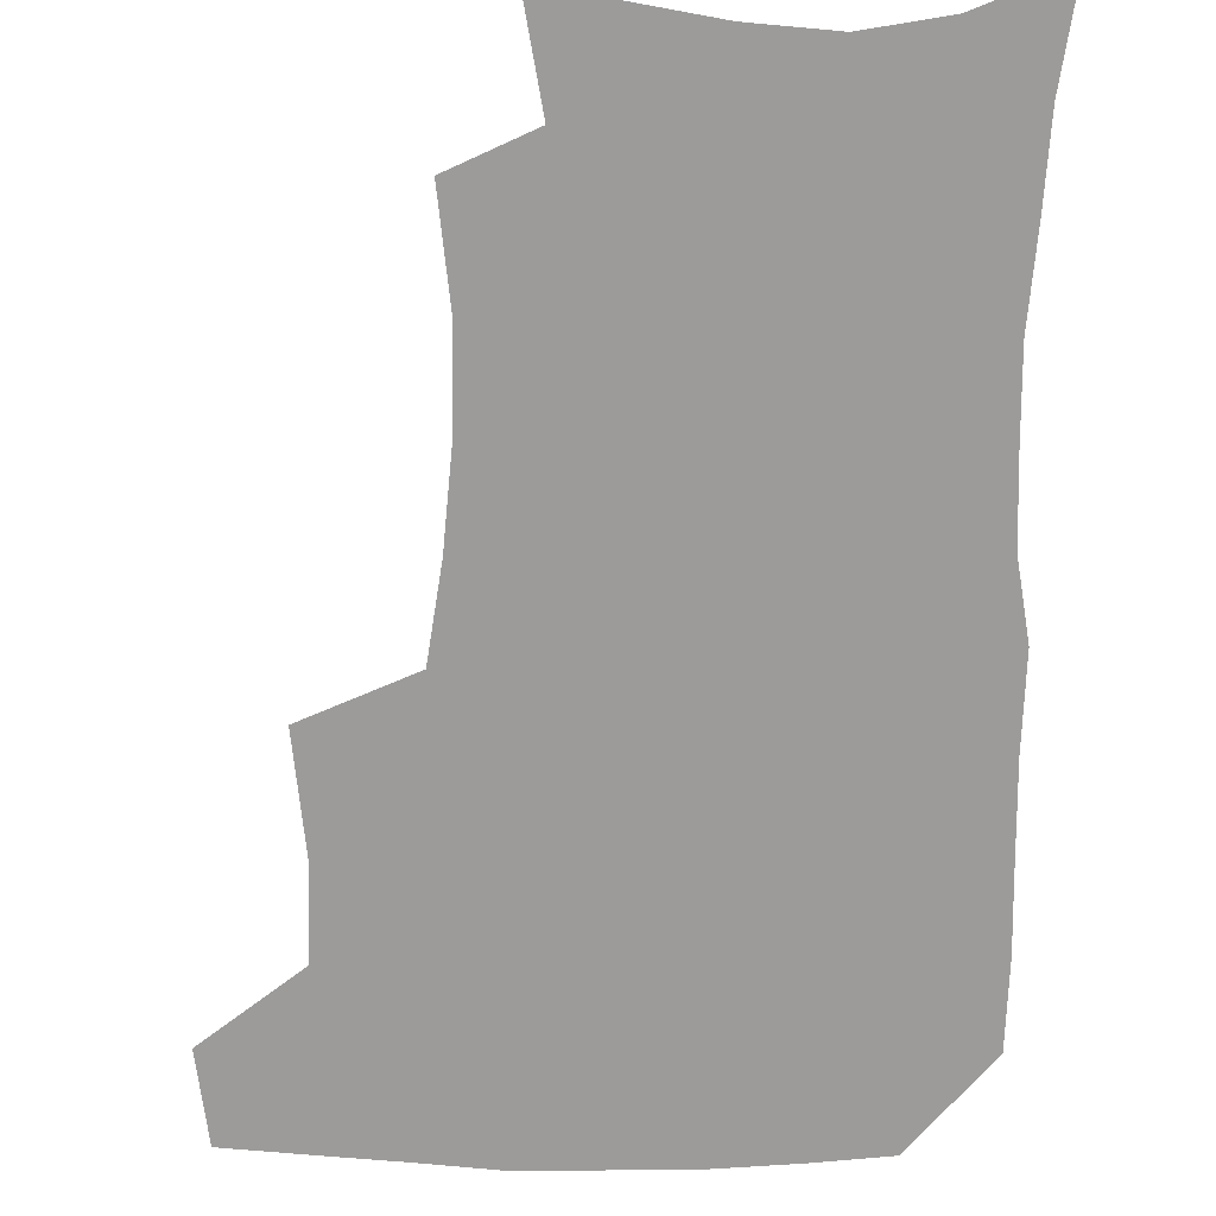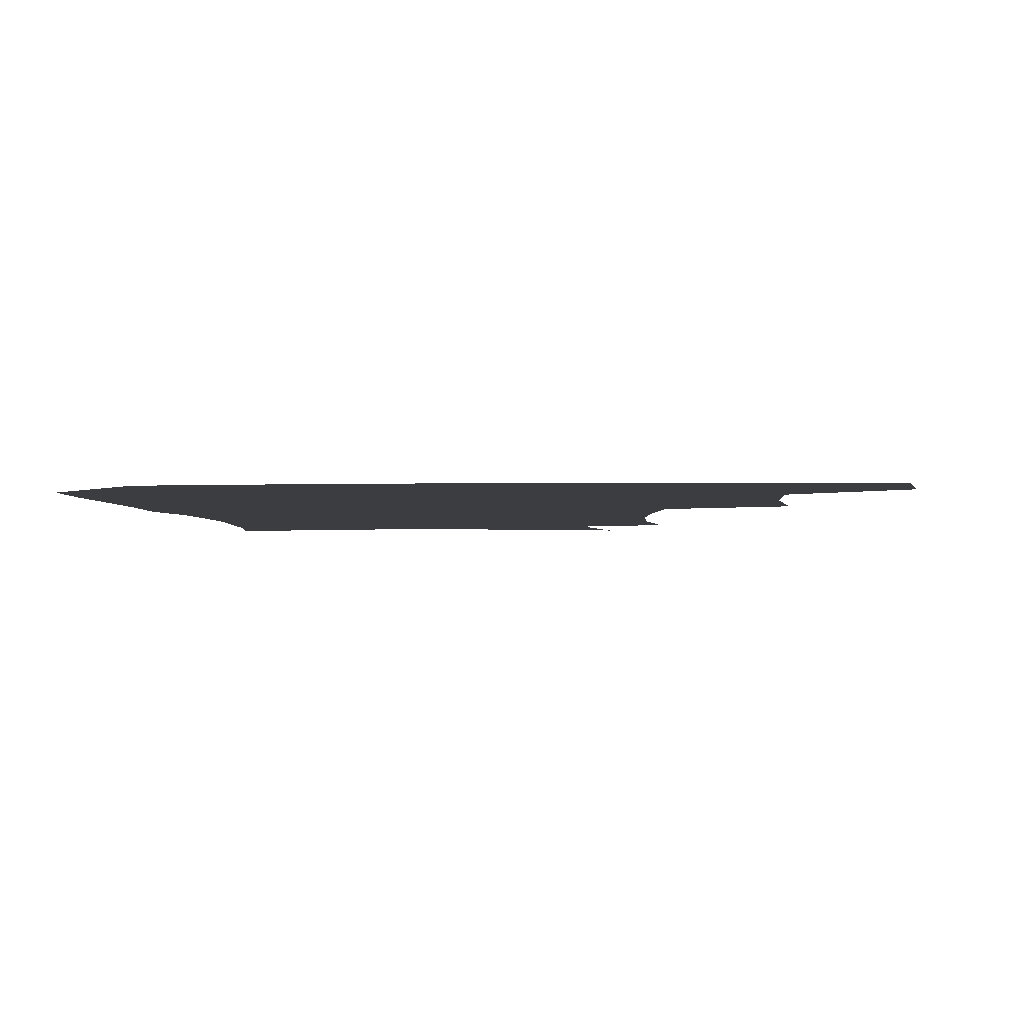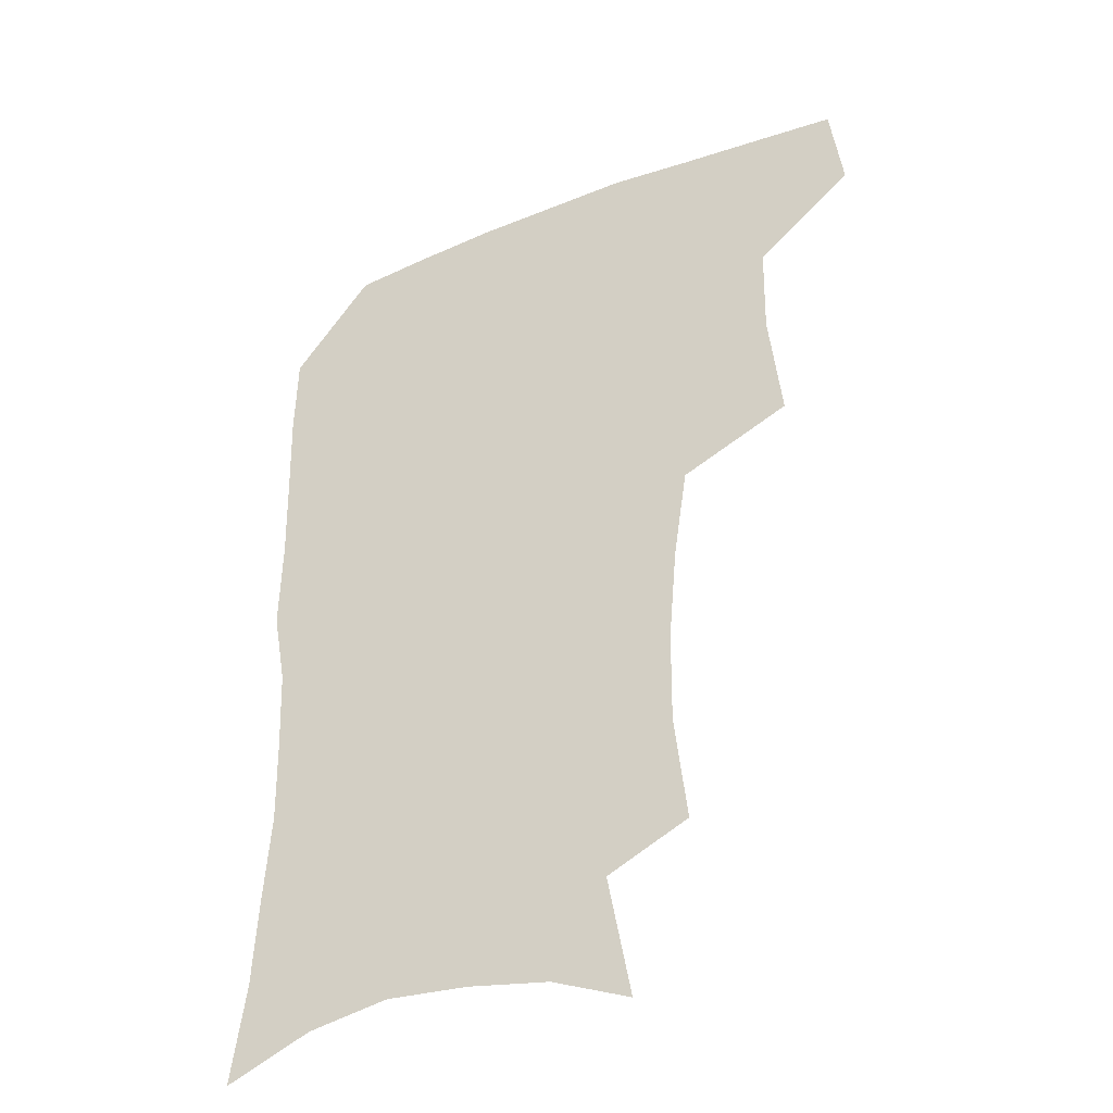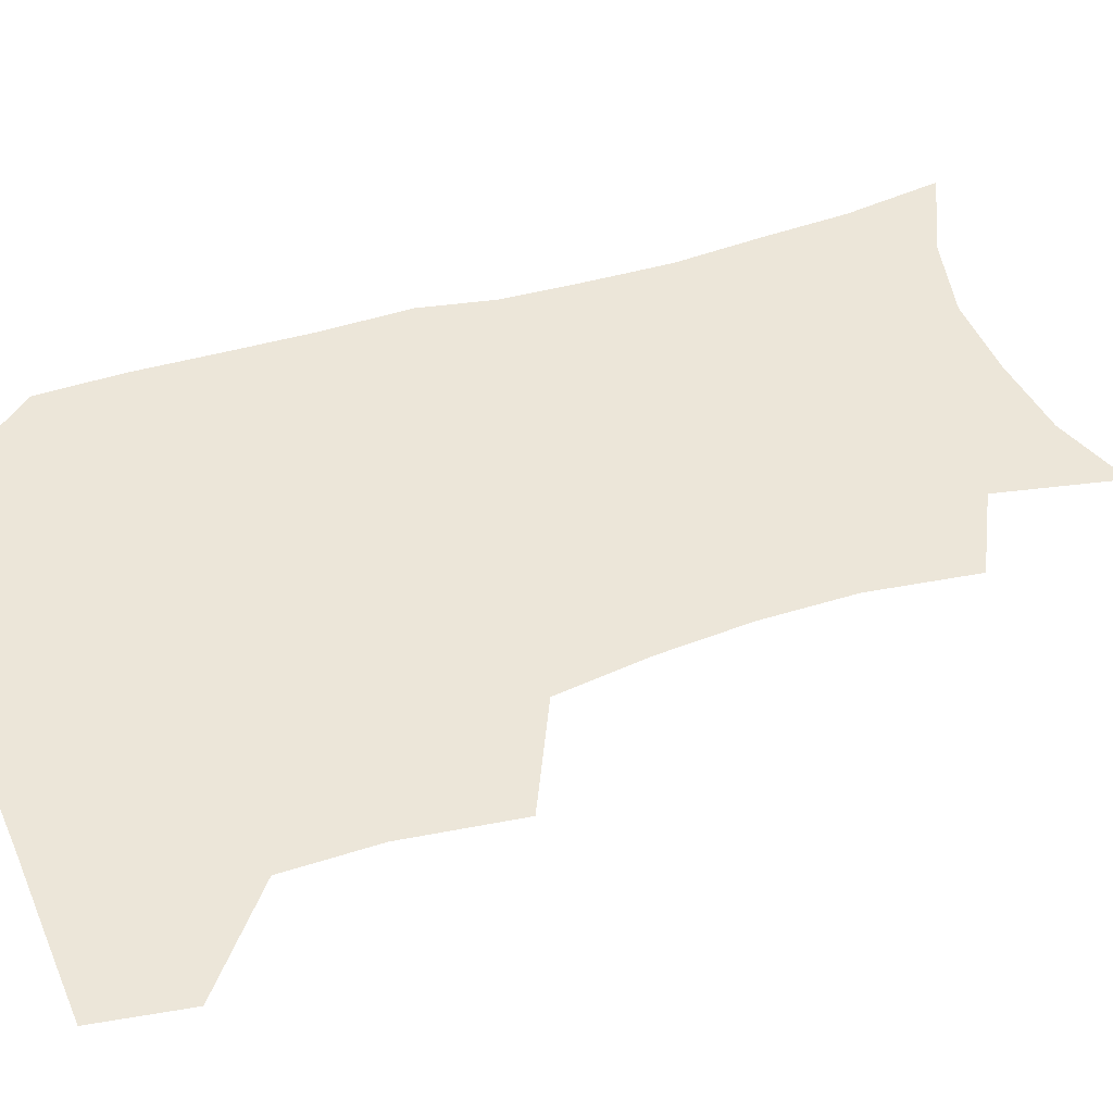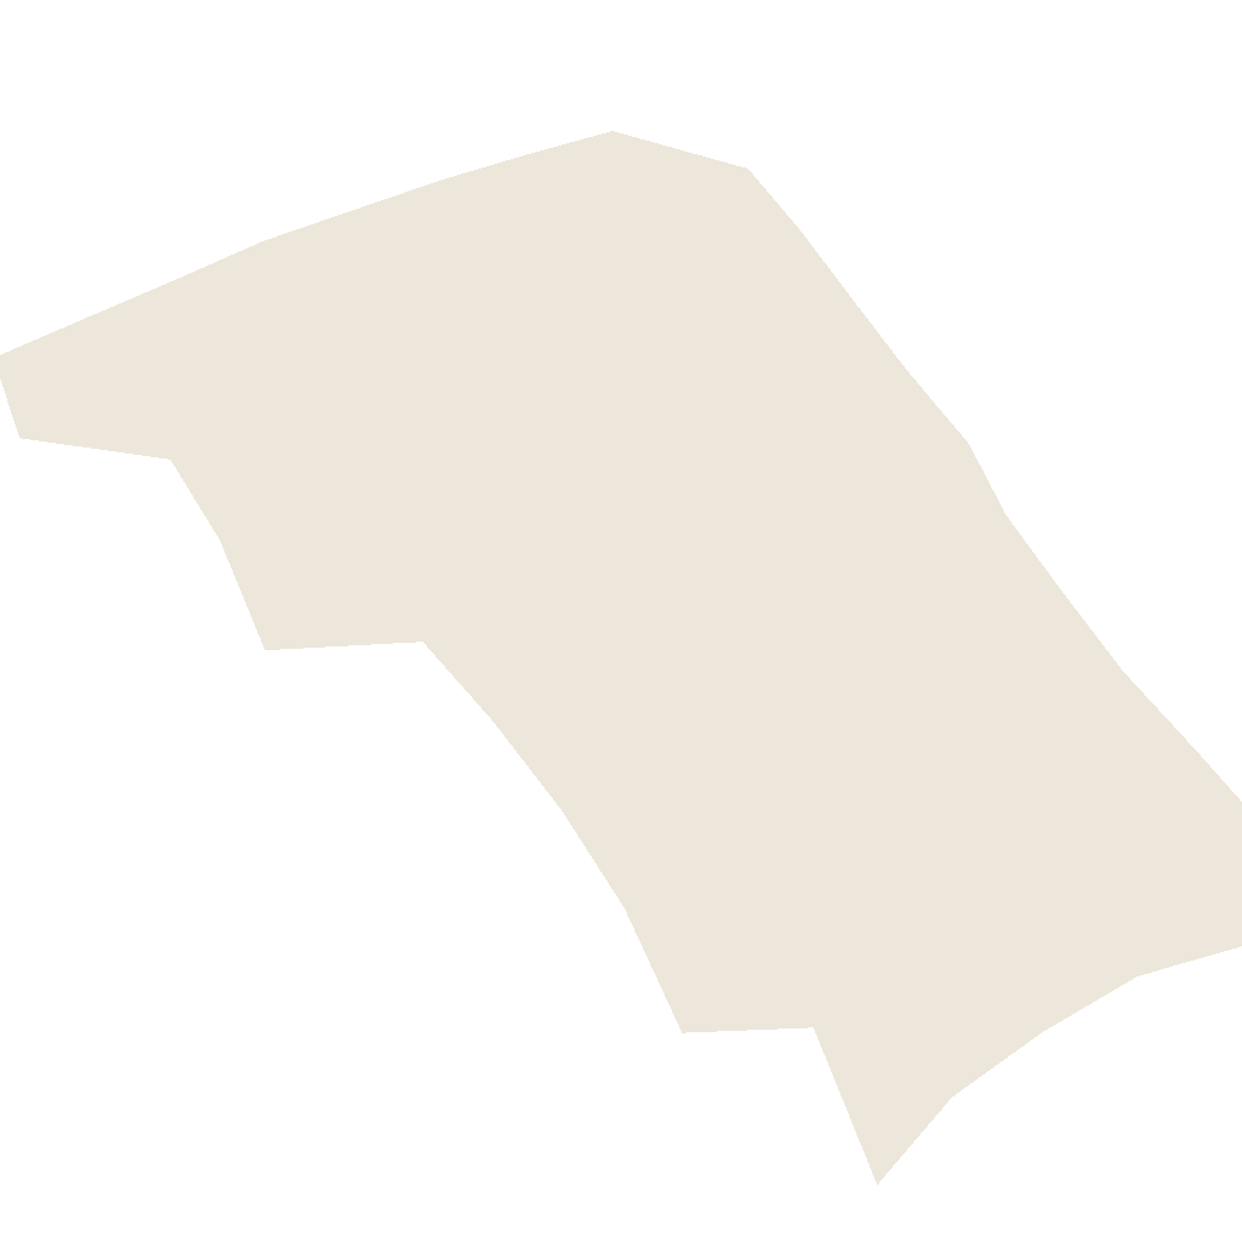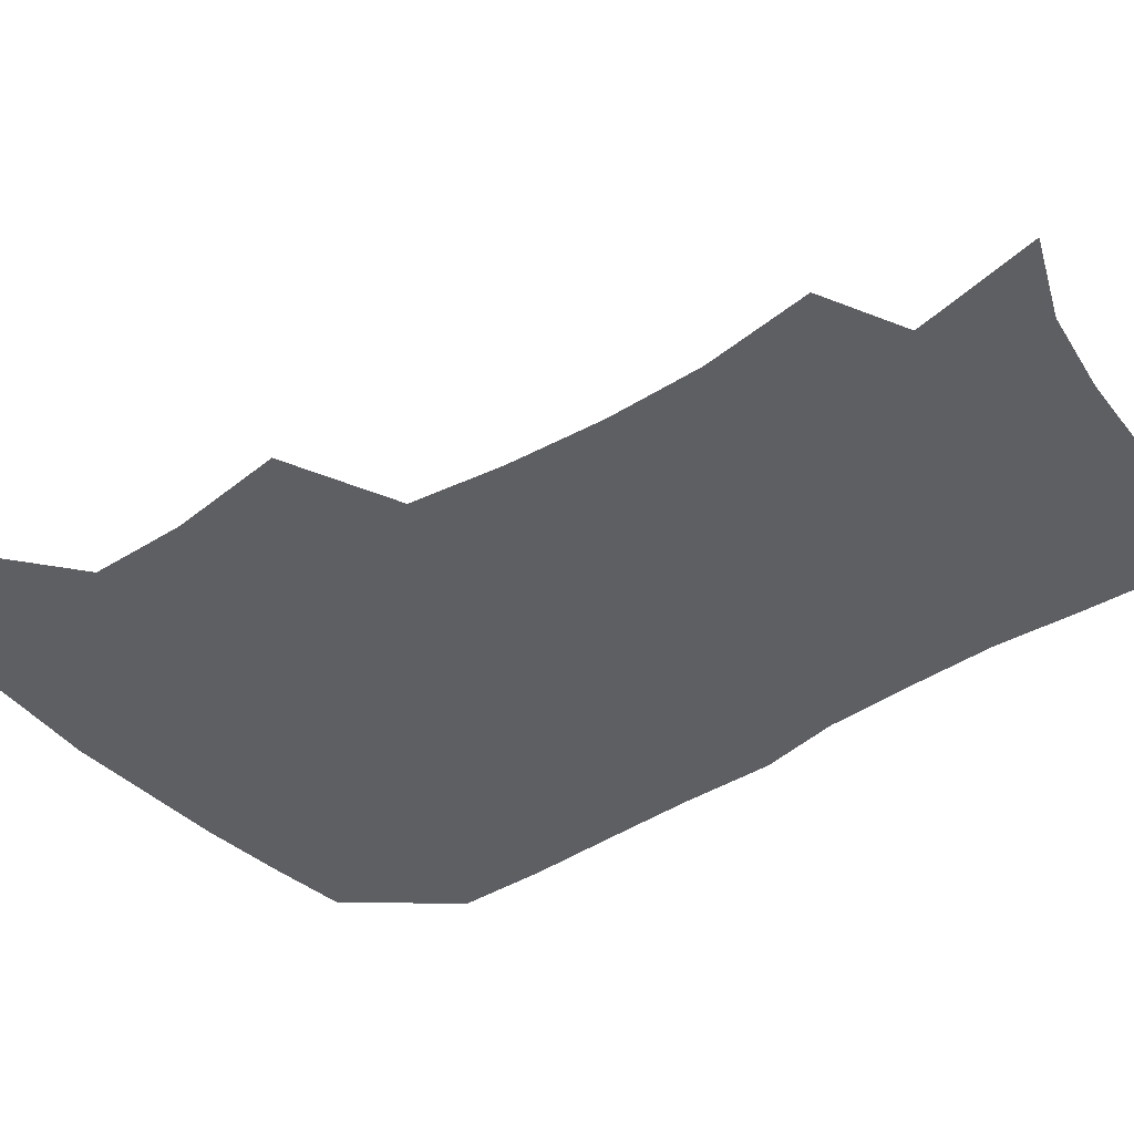
<metadata>
{"format":"obj","ext":"obj","renderer":"f3d","projection":"perspective","resolution":1024,"background":"white","views":[{"elev":-69.9,"azim":-0.6,"up":"+Z"},{"elev":-2.4,"azim":-175.8,"up":"+Z"},{"elev":-37.8,"azim":-153.5,"up":"+Y"},{"elev":49.0,"azim":-108.4,"up":"+Z"},{"elev":51.8,"azim":-27.9,"up":"+Z"},{"elev":-40.9,"azim":-51.4,"up":"+Z"}]}
</metadata>
<code>
v 479.4 473.6 0
v 483.8 506.4 0
v 510.1 371.3 0
v 514.6 412.4 0
v 514 446.2 0
v 516.8 479.7 0
v 514.4 508.8 0
v 552.4 215.2 0
v 556.9 253.9 0
v 556.6 287.5 0
v 553.7 321.2 0
v 548.8 354.1 0
v 547.2 389.5 0
v 547.1 422.3 0
v 547.4 453.2 0
v 546.7 481.9 0
v 543.7 511 0
v 573.4 157.4 0
v 581.6 201.5 0
v 584.5 240.8 0
v 583.7 272.1 0
v 582.9 306.3 0
v 580.6 337.3 0
v 577.2 365.5 0
v 577 398.5 0
v 577 428.7 0
v 576.9 456.7 0
v 575.6 483.4 0
v 572.4 513.6 0
v 601.3 169.2 0
v 608.6 216.8 0
v 608.6 248.9 0
v 607.6 279.9 0
v 606.6 312 0
v 605.1 342.8 0
v 603.9 371.6 0
v 603.2 400.5 0
v 603.4 430.2 0
v 603.6 457.6 0
v 603.2 484.3 0
v 602.1 512.9 0
v 630.5 174.2 0
v 632.4 217.9 0
v 632 252.6 0
v 631.1 283.9 0
v 630.5 312.4 0
v 629.4 342.6 0
v 629.1 373.9 0
v 629.1 402.7 0
v 629.4 431.3 0
v 630.1 458 0
v 630.9 484 0
v 630.8 512.2 0
v 660 176.6 0
v 656.8 217.5 0
v 656.4 247.9 0
v 655.1 279.9 0
v 653.7 314.4 0
v 653.4 344.3 0
v 654.4 371 0
v 654.8 400.2 0
v 654.7 430.1 0
v 655.7 456.9 0
v 657.5 483.1 0
v 659.7 510 0
v 688.7 171.6 0
v 683.2 209.7 0
v 681.3 242 0
v 678.7 276.5 0
v 679.8 305.1 0
v 679.5 336.1 0
v 680 365.8 0
v 681.6 394.3 0
v 683.5 422.6 0
v 683.8 452 0
v 683.6 481.2 0
v 687.1 507.1 0
v 691 541 0
v 719 158.8 0
v 713.9 194 0
v 712.2 224.6 0
v 709.6 257.7 0
v 710.1 287.7 0
v 711.3 318.2 0
v 716.1 345.8 0
v 715.3 378.6 0
v 715.9 410.3 0
v 716.7 441.4 0
v 715.9 472.8 0
f 5 6 1
f 1 6 2
f 6 7 2
f 12 13 3
f 3 13 4
f 13 14 4
f 4 14 5
f 14 15 5
f 5 15 6
f 15 16 6
f 6 16 7
f 16 17 7
f 19 20 8
f 8 20 9
f 20 21 9
f 9 21 10
f 21 22 10
f 10 22 11
f 22 23 11
f 11 23 12
f 23 24 12
f 12 24 13
f 24 25 13
f 13 25 14
f 25 26 14
f 14 26 15
f 26 27 15
f 15 27 16
f 27 28 16
f 16 28 17
f 28 29 17
f 18 30 19
f 30 31 19
f 19 31 20
f 31 32 20
f 20 32 21
f 32 33 21
f 21 33 22
f 33 34 22
f 22 34 23
f 34 35 23
f 23 35 24
f 35 36 24
f 24 36 25
f 36 37 25
f 25 37 26
f 37 38 26
f 26 38 27
f 38 39 27
f 27 39 28
f 39 40 28
f 28 40 29
f 40 41 29
f 30 42 31
f 42 43 31
f 31 43 32
f 43 44 32
f 32 44 33
f 44 45 33
f 33 45 34
f 45 46 34
f 34 46 35
f 46 47 35
f 35 47 36
f 47 48 36
f 36 48 37
f 48 49 37
f 37 49 38
f 49 50 38
f 38 50 39
f 50 51 39
f 39 51 40
f 51 52 40
f 40 52 41
f 52 53 41
f 42 54 43
f 54 55 43
f 43 55 44
f 55 56 44
f 44 56 45
f 56 57 45
f 45 57 46
f 57 58 46
f 46 58 47
f 58 59 47
f 47 59 48
f 59 60 48
f 48 60 49
f 60 61 49
f 49 61 50
f 61 62 50
f 50 62 51
f 62 63 51
f 51 63 52
f 63 64 52
f 52 64 53
f 64 65 53
f 54 66 55
f 66 67 55
f 55 67 56
f 67 68 56
f 56 68 57
f 68 69 57
f 57 69 58
f 69 70 58
f 58 70 59
f 70 71 59
f 59 71 60
f 71 72 60
f 60 72 61
f 72 73 61
f 61 73 62
f 73 74 62
f 62 74 63
f 74 75 63
f 63 75 64
f 75 76 64
f 64 76 65
f 76 77 65
f 66 79 67
f 79 80 67
f 67 80 68
f 80 81 68
f 68 81 69
f 81 82 69
f 69 82 70
f 82 83 70
f 70 83 71
f 83 84 71
f 71 84 72
f 84 85 72
f 72 85 73
f 85 86 73
f 73 86 74
f 86 87 74
f 74 87 75
f 87 88 75
f 75 88 76
f 88 89 76
f 76 89 77

</code>
